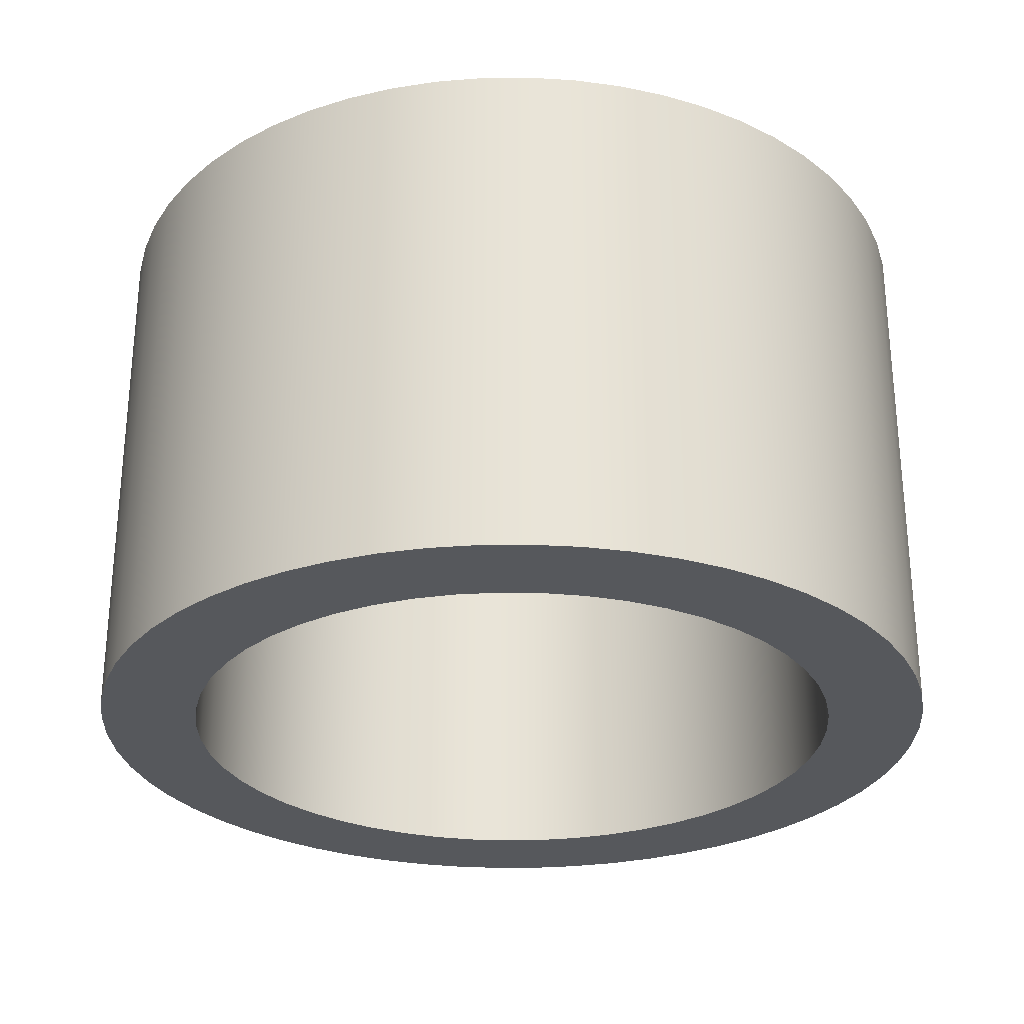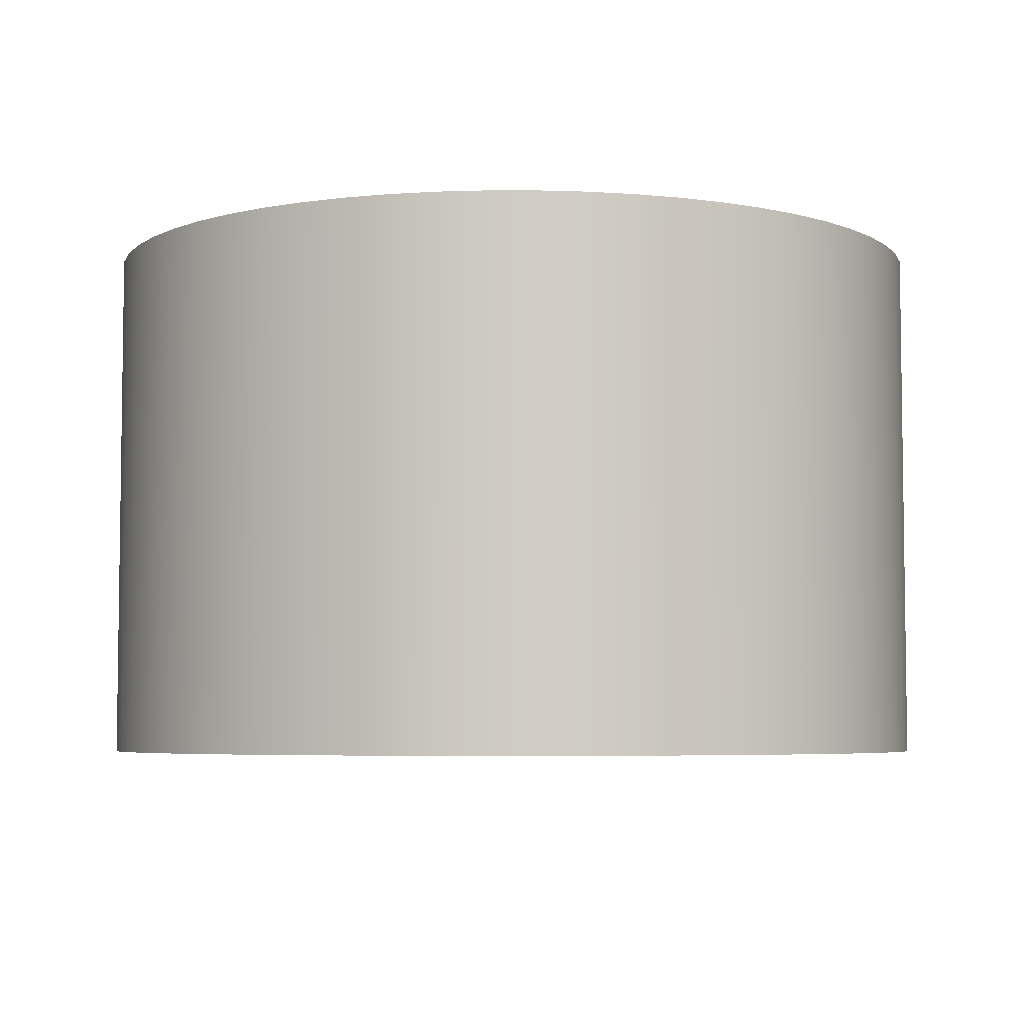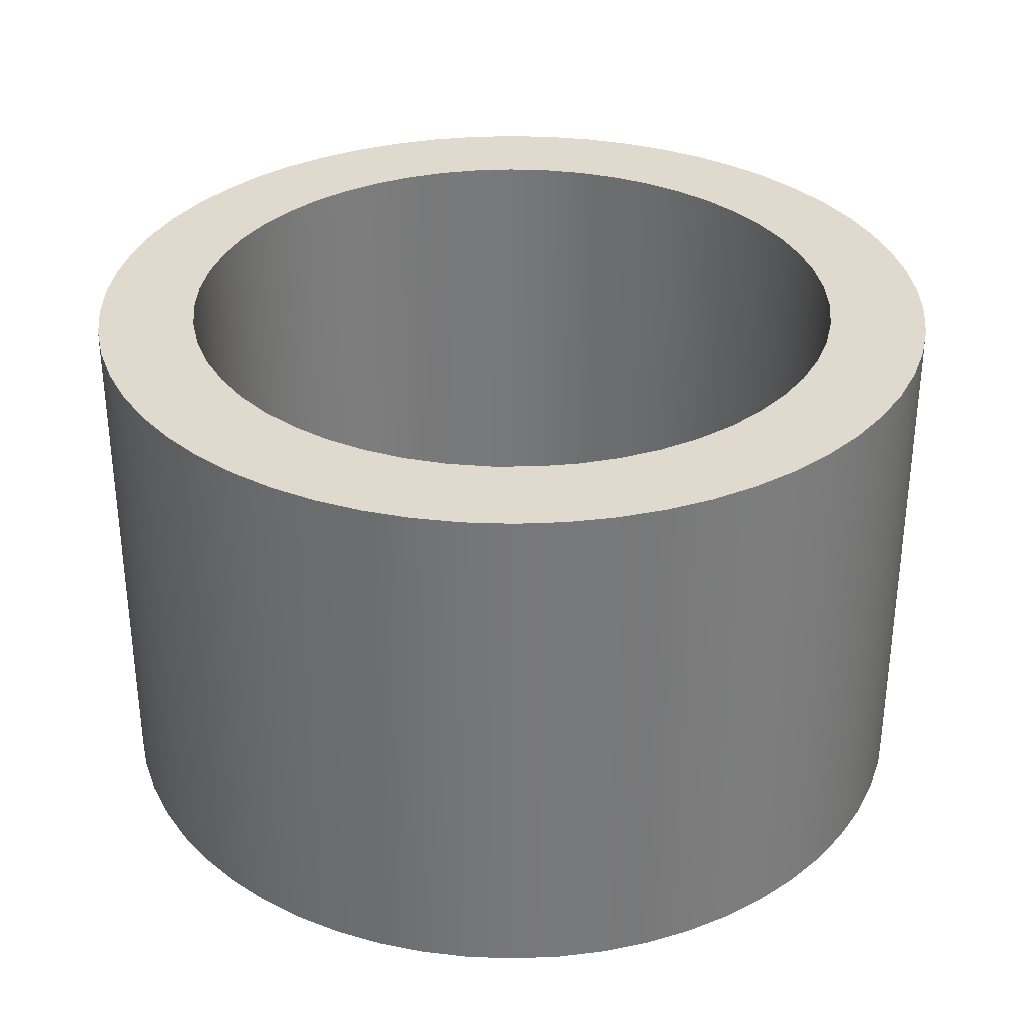
<metadata>
{"format":"obj","ext":"obj","renderer":"f3d","projection":"perspective","resolution":1024,"background":"white","views":[{"elev":-28.2,"azim":81.6,"up":"+Y"},{"elev":-5.2,"azim":149.0,"up":"+Y"},{"elev":32.7,"azim":89.8,"up":"+Y"}]}
</metadata>
<code>
v -0.775 0.95 9.491e-17
v -0.7705 0.95 -0.08379
v -0.7569 0.95 -0.1666
v -0.7344 0.95 -0.2475
v -0.7034 0.95 -0.3254
v -0.6641 0.95 -0.3996
v -0.617 0.95 -0.469
v -0.5626 0.95 -0.533
v -0.5017 0.95 -0.5907
v -0.4349 0.95 -0.6415
v -0.363 0.95 -0.6847
v -0.2869 0.95 -0.72
v -0.2073 0.95 -0.7468
v -0.1254 0.95 -0.7648
v -0.04196 0.95 -0.7739
v 0.04196 0.95 -0.7739
v 0.1254 0.95 -0.7648
v 0.2073 0.95 -0.7468
v 0.2869 0.95 -0.72
v 0.363 0.95 -0.6847
v 0.4349 0.95 -0.6415
v 0.5017 0.95 -0.5907
v 0.5626 0.95 -0.533
v 0.617 0.95 -0.469
v 0.6641 0.95 -0.3996
v 0.7034 0.95 -0.3254
v 0.7344 0.95 -0.2475
v 0.7569 0.95 -0.1666
v 0.7705 0.95 -0.08379
v 0.775 0.95 0
v 0.7705 0.95 0.08379
v 0.7569 0.95 0.1666
v 0.7344 0.95 0.2475
v 0.7034 0.95 0.3254
v 0.6641 0.95 0.3996
v 0.617 0.95 0.469
v 0.5626 0.95 0.533
v 0.5017 0.95 0.5907
v 0.4349 0.95 0.6415
v 0.363 0.95 0.6847
v 0.2869 0.95 0.72
v 0.2073 0.95 0.7468
v 0.1254 0.95 0.7648
v 0.04196 0.95 0.7739
v -0.04196 0.95 0.7739
v -0.1254 0.95 0.7648
v -0.2073 0.95 0.7468
v -0.2869 0.95 0.72
v -0.363 0.95 0.6847
v -0.4349 0.95 0.6415
v -0.5017 0.95 0.5907
v -0.5626 0.95 0.533
v -0.617 0.95 0.469
v -0.6641 0.95 0.3996
v -0.7034 0.95 0.3254
v -0.7344 0.95 0.2475
v -0.7569 0.95 0.1666
v -0.7705 0.95 0.08379
v -0.775 0 9.491e-17
v -0.7705 0 0.08379
v -0.7569 0 0.1666
v -0.7344 0 0.2475
v -0.7034 0 0.3254
v -0.6641 0 0.3996
v -0.617 0 0.469
v -0.5626 0 0.533
v -0.5017 0 0.5907
v -0.4349 0 0.6415
v -0.363 0 0.6847
v -0.2869 0 0.72
v -0.2073 0 0.7468
v -0.1254 0 0.7648
v -0.04196 0 0.7739
v 0.04196 0 0.7739
v 0.1254 0 0.7648
v 0.2073 0 0.7468
v 0.2869 0 0.72
v 0.363 0 0.6847
v 0.4349 0 0.6415
v 0.5017 0 0.5907
v 0.5626 0 0.533
v 0.617 0 0.469
v 0.6641 0 0.3996
v 0.7034 0 0.3254
v 0.7344 0 0.2475
v 0.7569 0 0.1666
v 0.7705 0 0.08379
v 0.775 0 0
v 0.7705 0 -0.08379
v 0.7569 0 -0.1666
v 0.7344 0 -0.2475
v 0.7034 0 -0.3254
v 0.6641 0 -0.3996
v 0.617 0 -0.469
v 0.5626 0 -0.533
v 0.5017 0 -0.5907
v 0.4349 0 -0.6415
v 0.363 0 -0.6847
v 0.2869 0 -0.72
v 0.2073 0 -0.7468
v 0.1254 0 -0.7648
v 0.04196 0 -0.7739
v -0.04196 0 -0.7739
v -0.1254 0 -0.7648
v -0.2073 0 -0.7468
v -0.2869 0 -0.72
v -0.363 0 -0.6847
v -0.4349 0 -0.6415
v -0.5017 0 -0.5907
v -0.5626 0 -0.533
v -0.617 0 -0.469
v -0.6641 0 -0.3996
v -0.7034 0 -0.3254
v -0.7344 0 -0.2475
v -0.7569 0 -0.1666
v -0.7705 0 -0.08379
v -0.775 0 9.491e-17
v -0.775 0.95 9.491e-17
v -0.6 0 7.348e-17
v -0.5955 0 0.07373
v -0.5819 0 0.1463
v -0.5595 0 0.2167
v -0.5286 0 0.2839
v -0.4897 0 0.3467
v -0.4434 0 0.4042
v -0.3904 0 0.4556
v -0.3314 0 0.5002
v -0.2674 0 0.5371
v -0.1994 0 0.5659
v -0.1284 0 0.5861
v -0.05536 0 0.5974
v 0.01848 0 0.5997
v 0.09203 0 0.5929
v 0.1642 0 0.5771
v 0.2339 0 0.5525
v 0.3 0 0.5196
v 0.3616 0 0.4788
v 0.4177 0 0.4307
v 0.4674 0 0.3762
v 0.5101 0 0.3159
v 0.5451 0 0.2508
v 0.5718 0 0.1819
v 0.5898 0 0.1102
v 0.5989 0 0.03694
v 0.5989 0 -0.03694
v 0.5898 0 -0.1102
v 0.5718 0 -0.1819
v 0.5451 0 -0.2508
v 0.5101 0 -0.3159
v 0.4674 0 -0.3762
v 0.4177 0 -0.4307
v 0.3616 0 -0.4788
v 0.3 0 -0.5196
v 0.2339 0 -0.5525
v 0.1642 0 -0.5771
v 0.09203 0 -0.5929
v 0.01848 0 -0.5997
v -0.05536 0 -0.5974
v -0.1284 0 -0.5861
v -0.1994 0 -0.5659
v -0.2674 0 -0.5371
v -0.3314 0 -0.5002
v -0.3904 0 -0.4556
v -0.4434 0 -0.4042
v -0.4897 0 -0.3467
v -0.5286 0 -0.2839
v -0.5595 0 -0.2167
v -0.5819 0 -0.1463
v -0.5955 0 -0.07373
v -0.775 0 9.491e-17
v -0.7705 0 -0.08379
v -0.7569 0 -0.1666
v -0.7344 0 -0.2475
v -0.7034 0 -0.3254
v -0.6641 0 -0.3996
v -0.617 0 -0.469
v -0.5626 0 -0.533
v -0.5017 0 -0.5907
v -0.4349 0 -0.6415
v -0.363 0 -0.6847
v -0.2869 0 -0.72
v -0.2073 0 -0.7468
v -0.1254 0 -0.7648
v -0.04196 0 -0.7739
v 0.04196 0 -0.7739
v 0.1254 0 -0.7648
v 0.2073 0 -0.7468
v 0.2869 0 -0.72
v 0.363 0 -0.6847
v 0.4349 0 -0.6415
v 0.5017 0 -0.5907
v 0.5626 0 -0.533
v 0.617 0 -0.469
v 0.6641 0 -0.3996
v 0.7034 0 -0.3254
v 0.7344 0 -0.2475
v 0.7569 0 -0.1666
v 0.7705 0 -0.08379
v 0.775 0 0
v 0.7705 0 0.08379
v 0.7569 0 0.1666
v 0.7344 0 0.2475
v 0.7034 0 0.3254
v 0.6641 0 0.3996
v 0.617 0 0.469
v 0.5626 0 0.533
v 0.5017 0 0.5907
v 0.4349 0 0.6415
v 0.363 0 0.6847
v 0.2869 0 0.72
v 0.2073 0 0.7468
v 0.1254 0 0.7648
v 0.04196 0 0.7739
v -0.04196 0 0.7739
v -0.1254 0 0.7648
v -0.2073 0 0.7468
v -0.2869 0 0.72
v -0.363 0 0.6847
v -0.4349 0 0.6415
v -0.5017 0 0.5907
v -0.5626 0 0.533
v -0.617 0 0.469
v -0.6641 0 0.3996
v -0.7034 0 0.3254
v -0.7344 0 0.2475
v -0.7569 0 0.1666
v -0.7705 0 0.08379
v -0.6 0.95 7.348e-17
v -0.5955 0.95 0.07373
v -0.5819 0.95 0.1463
v -0.5595 0.95 0.2167
v -0.5286 0.95 0.2839
v -0.4897 0.95 0.3467
v -0.4434 0.95 0.4042
v -0.3904 0.95 0.4556
v -0.3314 0.95 0.5002
v -0.2674 0.95 0.5371
v -0.1994 0.95 0.5659
v -0.1284 0.95 0.5861
v -0.05536 0.95 0.5974
v 0.01848 0.95 0.5997
v 0.09203 0.95 0.5929
v 0.1642 0.95 0.5771
v 0.2339 0.95 0.5525
v 0.3 0.95 0.5196
v 0.3616 0.95 0.4788
v 0.4177 0.95 0.4307
v 0.4674 0.95 0.3762
v 0.5101 0.95 0.3159
v 0.5451 0.95 0.2508
v 0.5718 0.95 0.1819
v 0.5898 0.95 0.1102
v 0.5989 0.95 0.03694
v 0.5989 0.95 -0.03694
v 0.5898 0.95 -0.1102
v 0.5718 0.95 -0.1819
v 0.5451 0.95 -0.2508
v 0.5101 0.95 -0.3159
v 0.4674 0.95 -0.3762
v 0.4177 0.95 -0.4307
v 0.3616 0.95 -0.4788
v 0.3 0.95 -0.5196
v 0.2339 0.95 -0.5525
v 0.1642 0.95 -0.5771
v 0.09203 0.95 -0.5929
v 0.01848 0.95 -0.5997
v -0.05536 0.95 -0.5974
v -0.1284 0.95 -0.5861
v -0.1994 0.95 -0.5659
v -0.2674 0.95 -0.5371
v -0.3314 0.95 -0.5002
v -0.3904 0.95 -0.4556
v -0.4434 0.95 -0.4042
v -0.4897 0.95 -0.3467
v -0.5286 0.95 -0.2839
v -0.5595 0.95 -0.2167
v -0.5819 0.95 -0.1463
v -0.5955 0.95 -0.07373
v -0.6 0 7.348e-17
v -0.5955 0 -0.07373
v -0.5819 0 -0.1463
v -0.5595 0 -0.2167
v -0.5286 0 -0.2839
v -0.4897 0 -0.3467
v -0.4434 0 -0.4042
v -0.3904 0 -0.4556
v -0.3314 0 -0.5002
v -0.2674 0 -0.5371
v -0.1994 0 -0.5659
v -0.1284 0 -0.5861
v -0.05536 0 -0.5974
v 0.01848 0 -0.5997
v 0.09203 0 -0.5929
v 0.1642 0 -0.5771
v 0.2339 0 -0.5525
v 0.3 0 -0.5196
v 0.3616 0 -0.4788
v 0.4177 0 -0.4307
v 0.4674 0 -0.3762
v 0.5101 0 -0.3159
v 0.5451 0 -0.2508
v 0.5718 0 -0.1819
v 0.5898 0 -0.1102
v 0.5989 0 -0.03694
v 0.5989 0 0.03694
v 0.5898 0 0.1102
v 0.5718 0 0.1819
v 0.5451 0 0.2508
v 0.5101 0 0.3159
v 0.4674 0 0.3762
v 0.4177 0 0.4307
v 0.3616 0 0.4788
v 0.3 0 0.5196
v 0.2339 0 0.5525
v 0.1642 0 0.5771
v 0.09203 0 0.5929
v 0.01848 0 0.5997
v -0.05536 0 0.5974
v -0.1284 0 0.5861
v -0.1994 0 0.5659
v -0.2674 0 0.5371
v -0.3314 0 0.5002
v -0.3904 0 0.4556
v -0.4434 0 0.4042
v -0.4897 0 0.3467
v -0.5286 0 0.2839
v -0.5595 0 0.2167
v -0.5819 0 0.1463
v -0.5955 0 0.07373
v -0.6 0.95 7.348e-17
v -0.6 0 7.348e-17
v -0.6 0.95 7.348e-17
v -0.5955 0.95 -0.07373
v -0.5819 0.95 -0.1463
v -0.5595 0.95 -0.2167
v -0.5286 0.95 -0.2839
v -0.4897 0.95 -0.3467
v -0.4434 0.95 -0.4042
v -0.3904 0.95 -0.4556
v -0.3314 0.95 -0.5002
v -0.2674 0.95 -0.5371
v -0.1994 0.95 -0.5659
v -0.1284 0.95 -0.5861
v -0.05536 0.95 -0.5974
v 0.01848 0.95 -0.5997
v 0.09203 0.95 -0.5929
v 0.1642 0.95 -0.5771
v 0.2339 0.95 -0.5525
v 0.3 0.95 -0.5196
v 0.3616 0.95 -0.4788
v 0.4177 0.95 -0.4307
v 0.4674 0.95 -0.3762
v 0.5101 0.95 -0.3159
v 0.5451 0.95 -0.2508
v 0.5718 0.95 -0.1819
v 0.5898 0.95 -0.1102
v 0.5989 0.95 -0.03694
v 0.5989 0.95 0.03694
v 0.5898 0.95 0.1102
v 0.5718 0.95 0.1819
v 0.5451 0.95 0.2508
v 0.5101 0.95 0.3159
v 0.4674 0.95 0.3762
v 0.4177 0.95 0.4307
v 0.3616 0.95 0.4788
v 0.3 0.95 0.5196
v 0.2339 0.95 0.5525
v 0.1642 0.95 0.5771
v 0.09203 0.95 0.5929
v 0.01848 0.95 0.5997
v -0.05536 0.95 0.5974
v -0.1284 0.95 0.5861
v -0.1994 0.95 0.5659
v -0.2674 0.95 0.5371
v -0.3314 0.95 0.5002
v -0.3904 0.95 0.4556
v -0.4434 0.95 0.4042
v -0.4897 0.95 0.3467
v -0.5286 0.95 0.2839
v -0.5595 0.95 0.2167
v -0.5819 0.95 0.1463
v -0.5955 0.95 0.07373
v -0.775 0.95 9.491e-17
v -0.7705 0.95 0.08379
v -0.7569 0.95 0.1666
v -0.7344 0.95 0.2475
v -0.7034 0.95 0.3254
v -0.6641 0.95 0.3996
v -0.617 0.95 0.469
v -0.5626 0.95 0.533
v -0.5017 0.95 0.5907
v -0.4349 0.95 0.6415
v -0.363 0.95 0.6847
v -0.2869 0.95 0.72
v -0.2073 0.95 0.7468
v -0.1254 0.95 0.7648
v -0.04196 0.95 0.7739
v 0.04196 0.95 0.7739
v 0.1254 0.95 0.7648
v 0.2073 0.95 0.7468
v 0.2869 0.95 0.72
v 0.363 0.95 0.6847
v 0.4349 0.95 0.6415
v 0.5017 0.95 0.5907
v 0.5626 0.95 0.533
v 0.617 0.95 0.469
v 0.6641 0.95 0.3996
v 0.7034 0.95 0.3254
v 0.7344 0.95 0.2475
v 0.7569 0.95 0.1666
v 0.7705 0.95 0.08379
v 0.775 0.95 0
v 0.7705 0.95 -0.08379
v 0.7569 0.95 -0.1666
v 0.7344 0.95 -0.2475
v 0.7034 0.95 -0.3254
v 0.6641 0.95 -0.3996
v 0.617 0.95 -0.469
v 0.5626 0.95 -0.533
v 0.5017 0.95 -0.5907
v 0.4349 0.95 -0.6415
v 0.363 0.95 -0.6847
v 0.2869 0.95 -0.72
v 0.2073 0.95 -0.7468
v 0.1254 0.95 -0.7648
v 0.04196 0.95 -0.7739
v -0.04196 0.95 -0.7739
v -0.1254 0.95 -0.7648
v -0.2073 0.95 -0.7468
v -0.2869 0.95 -0.72
v -0.363 0.95 -0.6847
v -0.4349 0.95 -0.6415
v -0.5017 0.95 -0.5907
v -0.5626 0.95 -0.533
v -0.617 0.95 -0.469
v -0.6641 0.95 -0.3996
v -0.7034 0.95 -0.3254
v -0.7344 0.95 -0.2475
v -0.7569 0.95 -0.1666
v -0.7705 0.95 -0.08379
f 2 116 1
f 1 116 117
f 118 59 58
f 58 59 60
f 58 60 57
f 57 60 61
f 57 61 56
f 56 61 62
f 56 62 55
f 55 62 63
f 55 63 54
f 54 63 64
f 54 64 53
f 53 64 65
f 53 65 52
f 52 65 66
f 52 66 51
f 51 66 67
f 51 67 50
f 50 67 68
f 50 68 49
f 49 68 69
f 49 69 48
f 48 69 70
f 48 70 47
f 47 70 71
f 47 71 46
f 46 71 72
f 46 72 45
f 45 72 73
f 45 73 44
f 44 73 74
f 44 74 43
f 43 74 75
f 43 75 42
f 42 75 76
f 42 76 41
f 41 76 77
f 41 77 40
f 40 77 78
f 40 78 39
f 39 78 79
f 39 79 38
f 38 79 80
f 38 80 37
f 37 80 81
f 37 81 36
f 36 81 82
f 36 82 35
f 35 82 83
f 35 83 34
f 34 83 84
f 34 84 33
f 33 84 85
f 33 85 32
f 32 85 86
f 32 86 31
f 31 86 87
f 31 87 30
f 30 87 88
f 30 88 29
f 29 88 89
f 29 89 28
f 28 89 90
f 28 90 27
f 27 90 91
f 27 91 26
f 26 91 92
f 26 92 25
f 25 92 93
f 25 93 24
f 24 93 94
f 24 94 23
f 23 94 95
f 23 95 22
f 22 95 96
f 22 96 21
f 21 96 97
f 21 97 20
f 20 97 98
f 20 98 19
f 19 98 99
f 19 99 18
f 18 99 100
f 18 100 17
f 17 100 101
f 17 101 16
f 16 101 102
f 16 102 15
f 15 102 103
f 15 103 14
f 14 103 104
f 14 104 13
f 13 104 105
f 13 105 12
f 12 105 106
f 12 106 11
f 11 106 107
f 11 107 10
f 10 107 108
f 10 108 9
f 9 108 109
f 9 109 8
f 8 109 110
f 8 110 7
f 7 110 111
f 7 111 6
f 6 111 112
f 6 112 5
f 5 112 113
f 5 113 4
f 4 113 114
f 4 114 3
f 3 114 115
f 3 115 2
f 2 115 116
f 120 227 119
f 119 227 170
f 119 170 171
f 227 120 226
f 226 120 121
f 226 121 225
f 225 121 122
f 225 122 224
f 224 122 123
f 224 123 223
f 223 123 124
f 223 124 222
f 222 124 125
f 222 125 221
f 221 125 126
f 221 126 220
f 220 126 219
f 219 126 127
f 219 127 218
f 218 127 128
f 218 128 217
f 217 128 129
f 217 129 216
f 216 129 130
f 216 130 215
f 215 130 131
f 215 131 214
f 214 131 132
f 214 132 213
f 213 132 133
f 213 133 212
f 212 133 134
f 212 134 211
f 211 134 210
f 210 134 135
f 210 135 209
f 209 135 136
f 209 136 208
f 208 136 137
f 208 137 207
f 207 137 138
f 207 138 206
f 206 138 139
f 206 139 205
f 205 139 140
f 205 140 204
f 204 140 141
f 204 141 203
f 203 141 202
f 202 141 142
f 202 142 201
f 201 142 143
f 201 143 200
f 200 143 144
f 200 144 199
f 199 144 145
f 199 145 198
f 198 145 146
f 198 146 197
f 197 146 147
f 197 147 196
f 196 147 148
f 196 148 195
f 195 148 194
f 194 148 149
f 194 149 193
f 193 149 150
f 193 150 192
f 192 150 151
f 192 151 191
f 191 151 152
f 191 152 190
f 190 152 153
f 190 153 189
f 189 153 154
f 189 154 188
f 188 154 155
f 188 155 187
f 187 155 186
f 186 155 156
f 186 156 185
f 185 156 157
f 185 157 184
f 184 157 158
f 184 158 183
f 183 158 159
f 183 159 182
f 182 159 160
f 182 160 181
f 181 160 161
f 181 161 180
f 180 161 162
f 180 162 179
f 179 162 163
f 179 163 178
f 178 163 177
f 177 163 164
f 177 164 176
f 176 164 165
f 176 165 175
f 175 165 166
f 175 166 174
f 174 166 167
f 174 167 173
f 173 167 168
f 173 168 172
f 172 168 169
f 172 169 171
f 171 169 119
f 229 329 228
f 228 329 331
f 330 279 278
f 278 279 280
f 278 280 277
f 277 280 281
f 277 281 276
f 276 281 282
f 276 282 275
f 275 282 283
f 275 283 274
f 274 283 284
f 274 284 273
f 273 284 285
f 273 285 272
f 272 285 286
f 272 286 271
f 271 286 287
f 271 287 270
f 270 287 288
f 270 288 269
f 269 288 289
f 269 289 268
f 268 289 290
f 268 290 267
f 267 290 291
f 267 291 266
f 266 291 292
f 266 292 265
f 265 292 293
f 265 293 264
f 264 293 294
f 264 294 263
f 263 294 295
f 263 295 262
f 262 295 296
f 262 296 261
f 261 296 297
f 261 297 260
f 260 297 298
f 260 298 259
f 259 298 299
f 259 299 258
f 258 299 300
f 258 300 257
f 257 300 301
f 257 301 256
f 256 301 302
f 256 302 255
f 255 302 303
f 255 303 254
f 254 303 304
f 254 304 253
f 253 304 305
f 253 305 252
f 252 305 306
f 252 306 251
f 251 306 307
f 251 307 250
f 250 307 308
f 250 308 249
f 249 308 309
f 249 309 248
f 248 309 310
f 248 310 247
f 247 310 311
f 247 311 246
f 246 311 312
f 246 312 245
f 245 312 313
f 245 313 244
f 244 313 314
f 244 314 243
f 243 314 315
f 243 315 242
f 242 315 316
f 242 316 241
f 241 316 317
f 241 317 240
f 240 317 318
f 240 318 239
f 239 318 319
f 239 319 238
f 238 319 320
f 238 320 237
f 237 320 321
f 237 321 236
f 236 321 322
f 236 322 235
f 235 322 323
f 235 323 234
f 234 323 324
f 234 324 233
f 233 324 325
f 233 325 232
f 232 325 326
f 232 326 231
f 231 326 327
f 231 327 230
f 230 327 328
f 230 328 229
f 229 328 329
f 333 440 332
f 332 440 383
f 332 383 384
f 440 333 439
f 439 333 334
f 439 334 438
f 438 334 335
f 438 335 437
f 437 335 336
f 437 336 436
f 436 336 337
f 436 337 435
f 435 337 338
f 435 338 434
f 434 338 339
f 434 339 433
f 433 339 432
f 432 339 340
f 432 340 431
f 431 340 341
f 431 341 430
f 430 341 342
f 430 342 429
f 429 342 343
f 429 343 428
f 428 343 344
f 428 344 427
f 427 344 345
f 427 345 426
f 426 345 346
f 426 346 425
f 425 346 347
f 425 347 424
f 424 347 423
f 423 347 348
f 423 348 422
f 422 348 349
f 422 349 421
f 421 349 350
f 421 350 420
f 420 350 351
f 420 351 419
f 419 351 352
f 419 352 418
f 418 352 353
f 418 353 417
f 417 353 354
f 417 354 416
f 416 354 415
f 415 354 355
f 415 355 414
f 414 355 356
f 414 356 413
f 413 356 357
f 413 357 412
f 412 357 358
f 412 358 411
f 411 358 359
f 411 359 410
f 410 359 360
f 410 360 409
f 409 360 361
f 409 361 408
f 408 361 407
f 407 361 362
f 407 362 406
f 406 362 363
f 406 363 405
f 405 363 364
f 405 364 404
f 404 364 365
f 404 365 403
f 403 365 366
f 403 366 402
f 402 366 367
f 402 367 401
f 401 367 368
f 401 368 400
f 400 368 399
f 399 368 369
f 399 369 398
f 398 369 370
f 398 370 397
f 397 370 371
f 397 371 396
f 396 371 372
f 396 372 395
f 395 372 373
f 395 373 394
f 394 373 374
f 394 374 393
f 393 374 375
f 393 375 392
f 392 375 376
f 392 376 391
f 391 376 390
f 390 376 377
f 390 377 389
f 389 377 378
f 389 378 388
f 388 378 379
f 388 379 387
f 387 379 380
f 387 380 386
f 386 380 381
f 386 381 385
f 385 381 382
f 385 382 384
f 384 382 332

</code>
